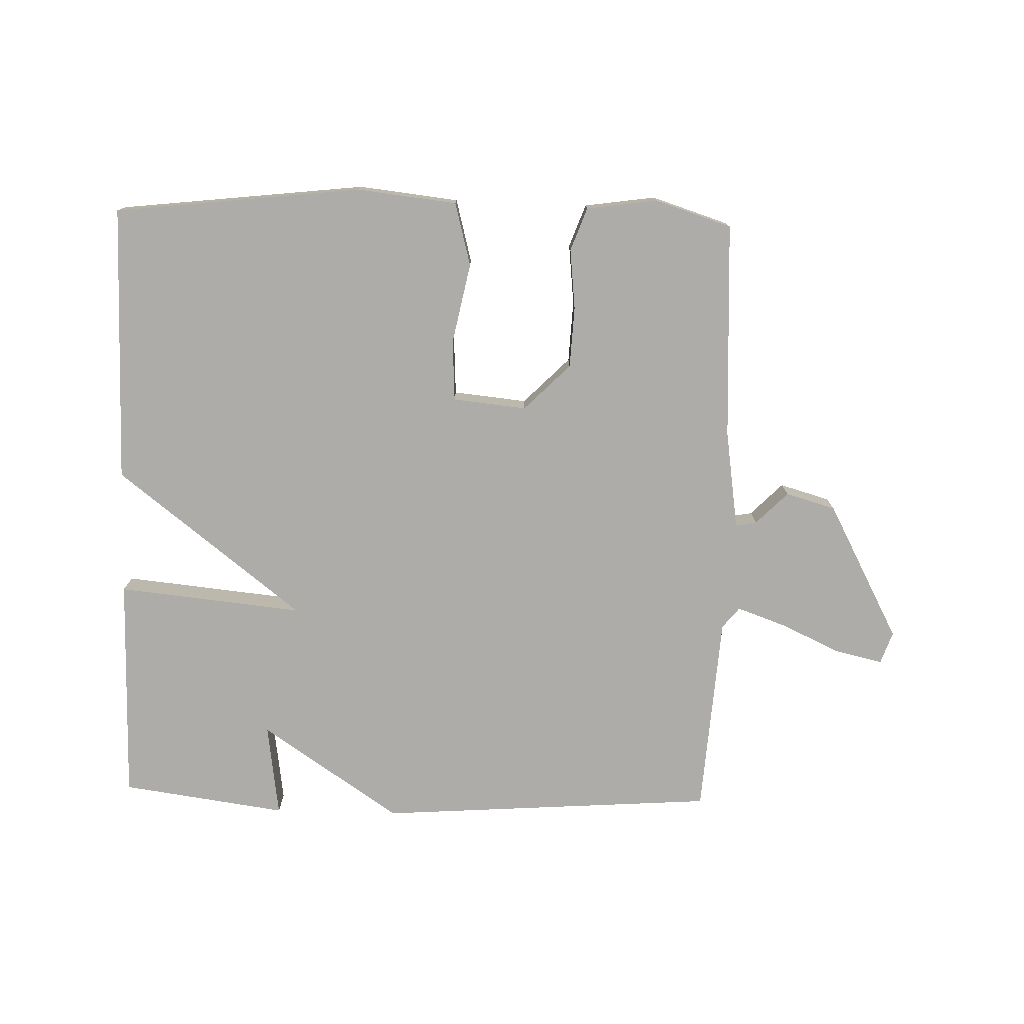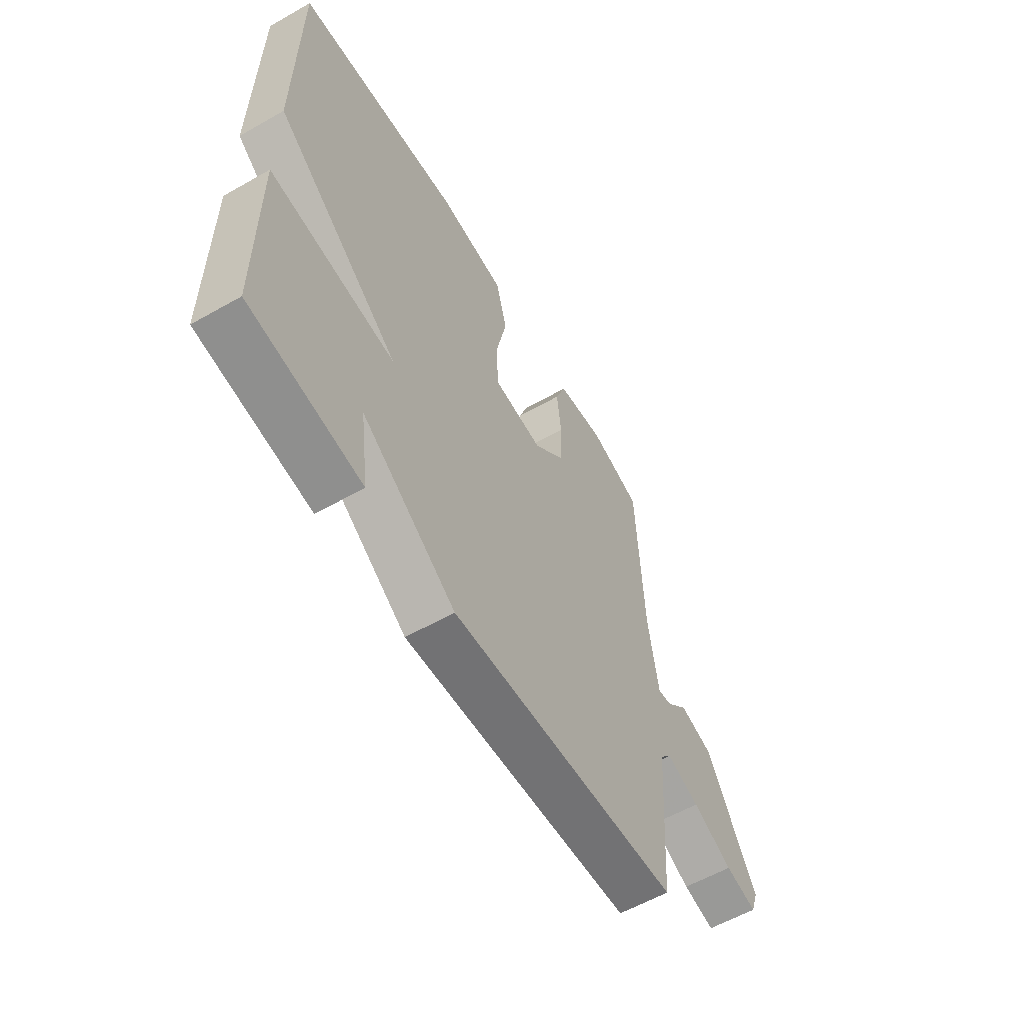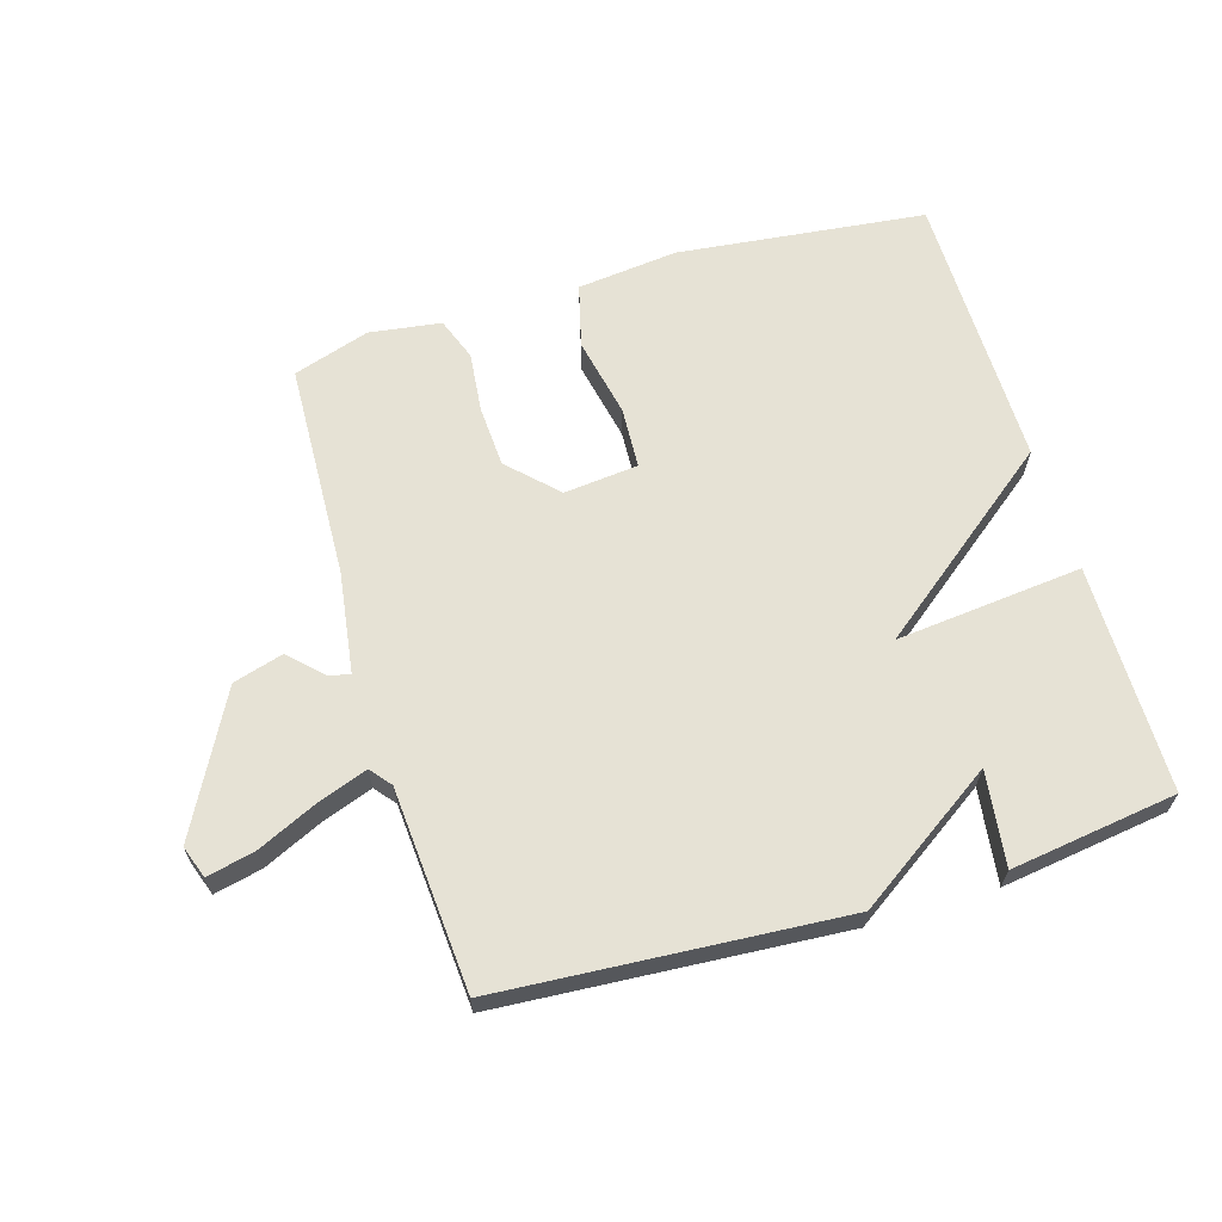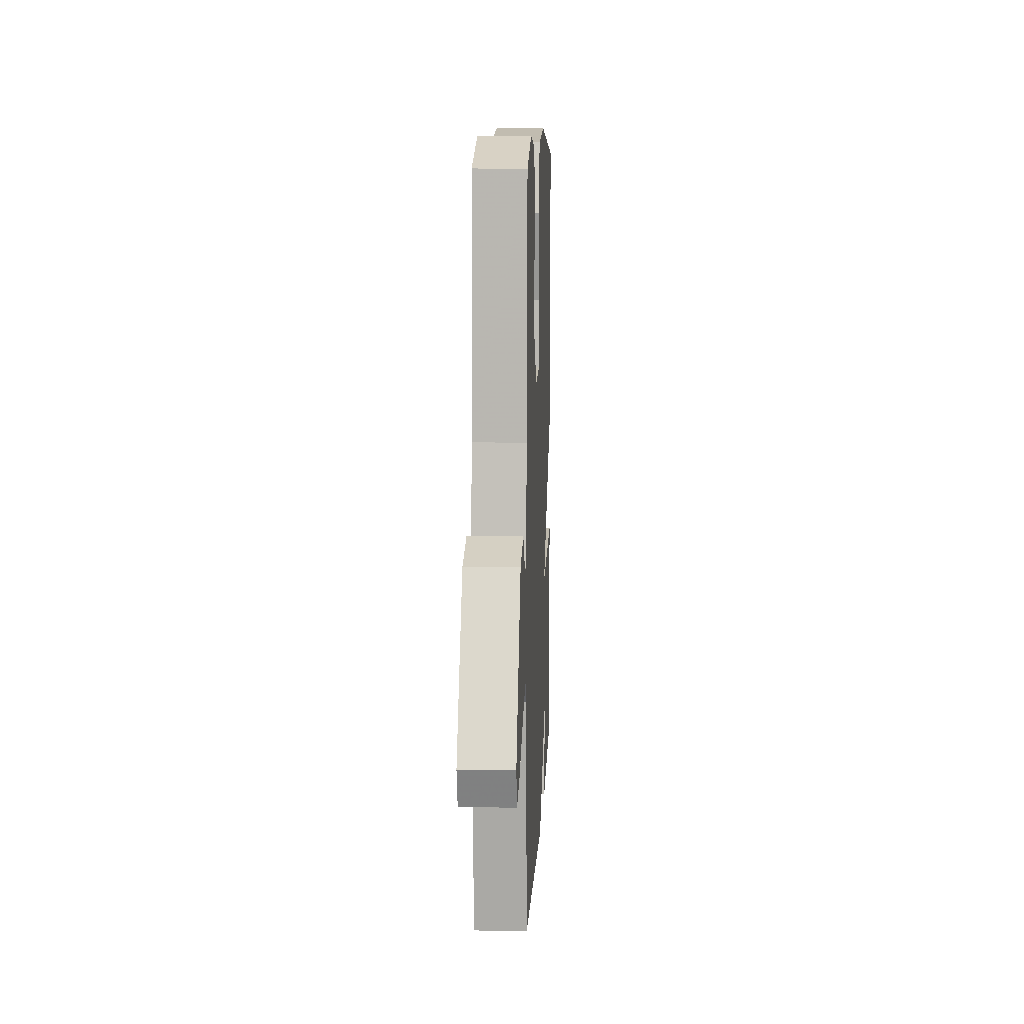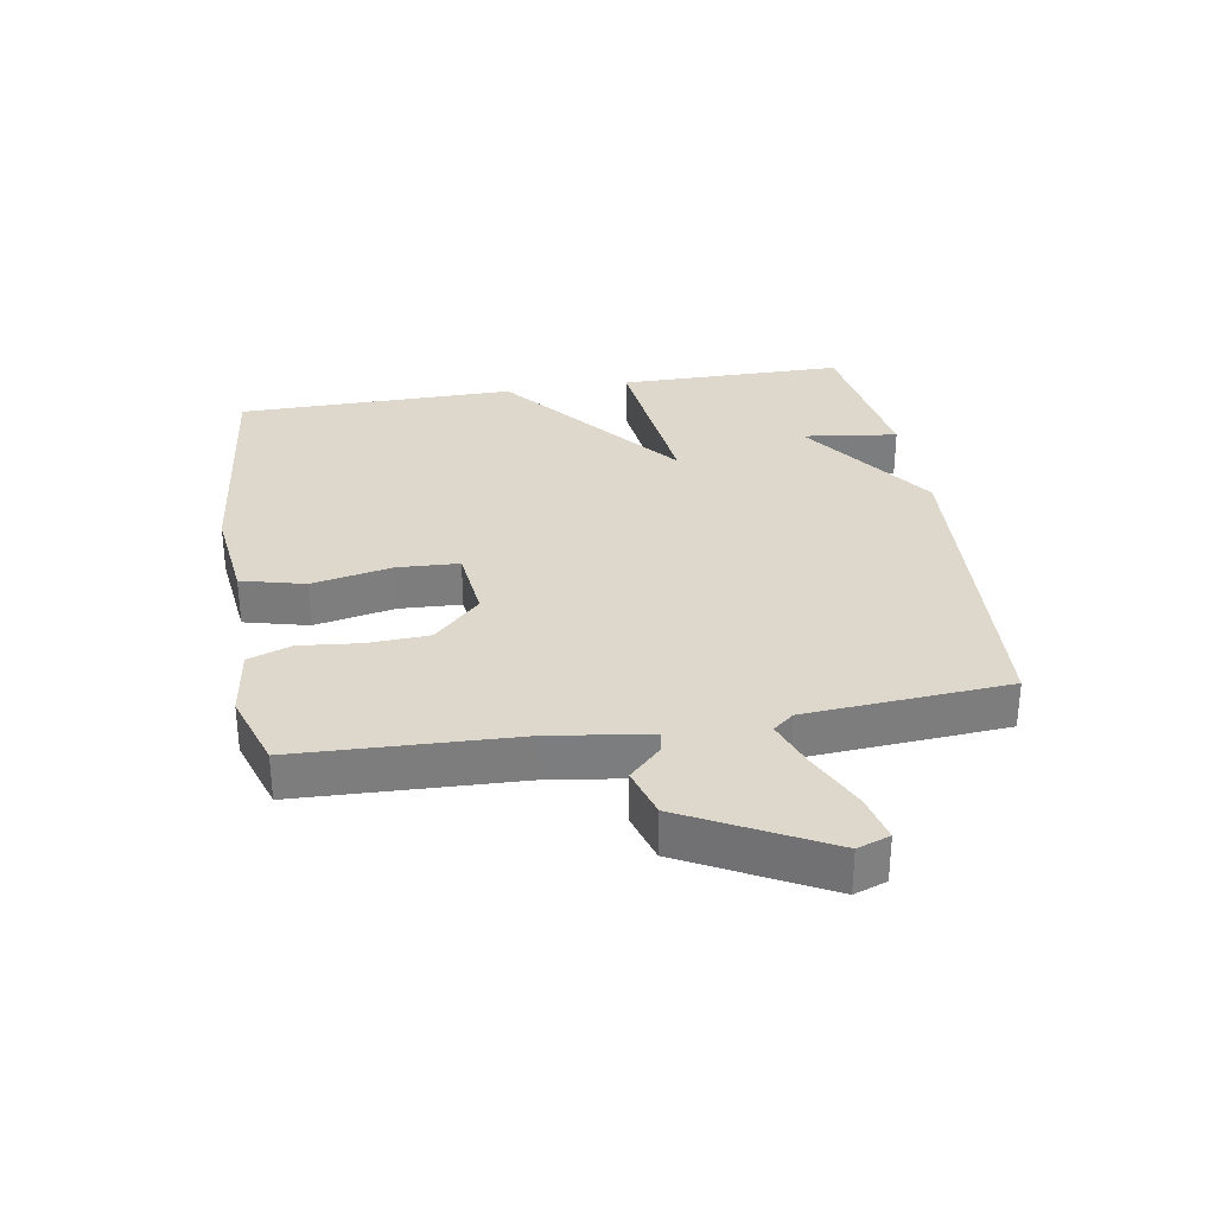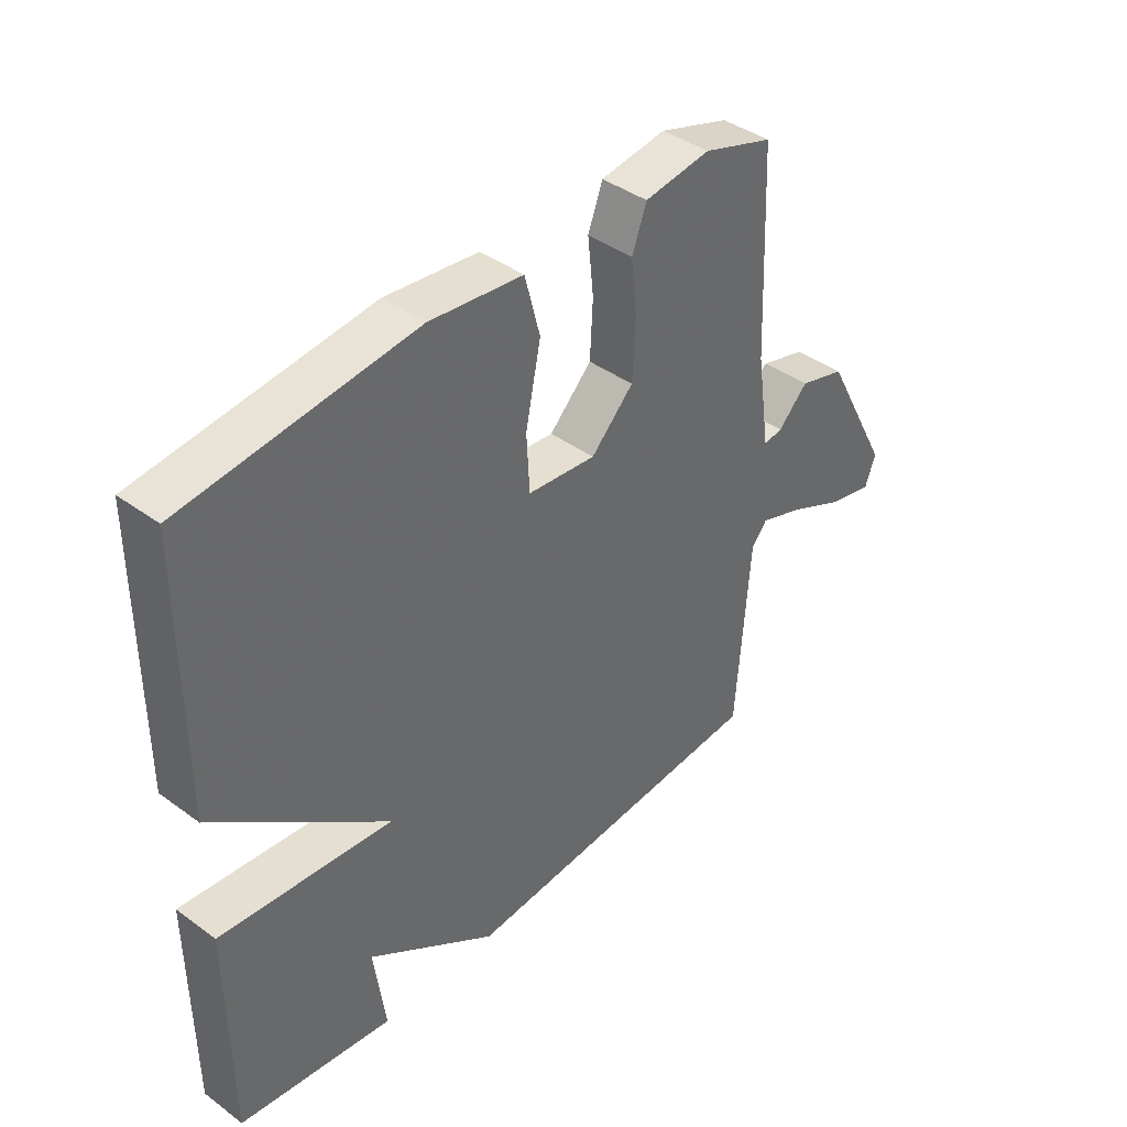
<metadata>
{"format":"obj","ext":"obj","renderer":"f3d","projection":"perspective","resolution":1024,"background":"white","views":[{"elev":-76.8,"azim":-1.5,"up":"+Y"},{"elev":-58.9,"azim":-59.7,"up":"+Z"},{"elev":64.0,"azim":163.3,"up":"+Y"},{"elev":10.0,"azim":92.6,"up":"+Z"},{"elev":31.2,"azim":80.3,"up":"+Y"},{"elev":40.8,"azim":-48.2,"up":"+Z"}]}
</metadata>
<code>
v -0.5 0.07 0.5
v -0.108 0.07 0.544
v 0.051 0.07 0.526
v 0.077 0.07 0.426
v 0.051 0.07 0.299
v 0.056 0.07 0.202
v 0.173 0.07 0.19
v 0.246 0.07 0.263
v 0.251 0.07 0.36
v 0.241 0.07 0.455
v 0.266 0.07 0.523
v 0.379 0.07 0.539
v 0.5 0.07 0.5
v 0.514 0.07 0.156
v 0.537 0.07 -0.002
v 0.57 0.07 0.004
v 0.621 0.07 0.055
v 0.7 0.07 0.032
v 0.816 0.07 -0.186
v 0.798 0.07 -0.237
v 0.723 0.07 -0.22
v 0.628 0.07 -0.176
v 0.55 0.07 -0.148
v 0.523 0.07 -0.181
v 0.5 0.07 -0.5
v -0.038 0.07 -0.537
v -0.258 0.07 -0.388
v -0.238 0.07 -0.537
v -0.5 0.07 -0.5
v -0.502 0.07 -0.141
v -0.208 0.07 -0.171
v -0.502 0.07 0.059
v -0.5 0 0.5
v -0.108 0 0.544
v 0.051 0 0.526
v 0.077 0 0.426
v 0.051 0 0.299
v 0.056 0 0.202
v 0.173 0 0.19
v 0.246 0 0.263
v 0.251 0 0.36
v 0.241 0 0.455
v 0.266 0 0.523
v 0.379 0 0.539
v 0.5 0 0.5
v 0.514 0 0.156
v 0.537 0 -0.002
v 0.57 0 0.004
v 0.621 0 0.055
v 0.7 0 0.032
v 0.816 0 -0.186
v 0.798 0 -0.237
v 0.723 0 -0.22
v 0.628 0 -0.176
v 0.55 0 -0.148
v 0.523 0 -0.181
v 0.5 0 -0.5
v -0.038 0 -0.537
v -0.258 0 -0.388
v -0.238 0 -0.537
v -0.5 0 -0.5
v -0.502 0 -0.141
v -0.208 0 -0.171
v -0.502 0 0.059
f 3 4 5
f 2 3 5
f 1 2 5
f 32 1 5
f 31 32 5
f 29 30 31
f 27 28 29
f 27 29 31
f 26 27 31
f 25 26 31
f 24 25 31
f 23 24 31
f 20 21 22
f 19 20 22
f 18 19 22
f 17 18 22
f 16 17 22
f 15 16 22 23
f 14 15 23 31
f 12 13 14
f 11 12 14
f 10 11 14
f 9 10 14
f 8 9 14
f 7 8 14
f 31 5 6
f 31 6 7
f 7 14 31
f 37 36 35
f 37 35 34
f 37 34 33
f 37 33 64
f 37 64 63
f 63 62 61
f 61 60 59
f 63 61 59
f 63 59 58
f 63 58 57
f 63 57 56
f 63 56 55
f 54 53 52
f 54 52 51
f 54 51 50
f 54 50 49
f 54 49 48
f 55 54 48 47
f 63 55 47 46
f 46 45 44
f 46 44 43
f 46 43 42
f 46 42 41
f 46 41 40
f 46 40 39
f 38 37 63
f 39 38 63
f 63 46 39
f 1 33 34 2
f 2 34 35 3
f 3 35 36 4
f 4 36 37 5
f 5 37 38 6
f 6 38 39 7
f 7 39 40 8
f 8 40 41 9
f 9 41 42 10
f 10 42 43 11
f 11 43 44 12
f 12 44 45 13
f 13 45 46 14
f 14 46 47 15
f 15 47 48 16
f 16 48 49 17
f 17 49 50 18
f 18 50 51 19
f 19 51 52 20
f 20 52 53 21
f 21 53 54 22
f 22 54 55 23
f 23 55 56 24
f 24 56 57 25
f 25 57 58 26
f 26 58 59 27
f 27 59 60 28
f 28 60 61 29
f 29 61 62 30
f 30 62 63 31
f 31 63 64 32
f 32 64 33 1

</code>
